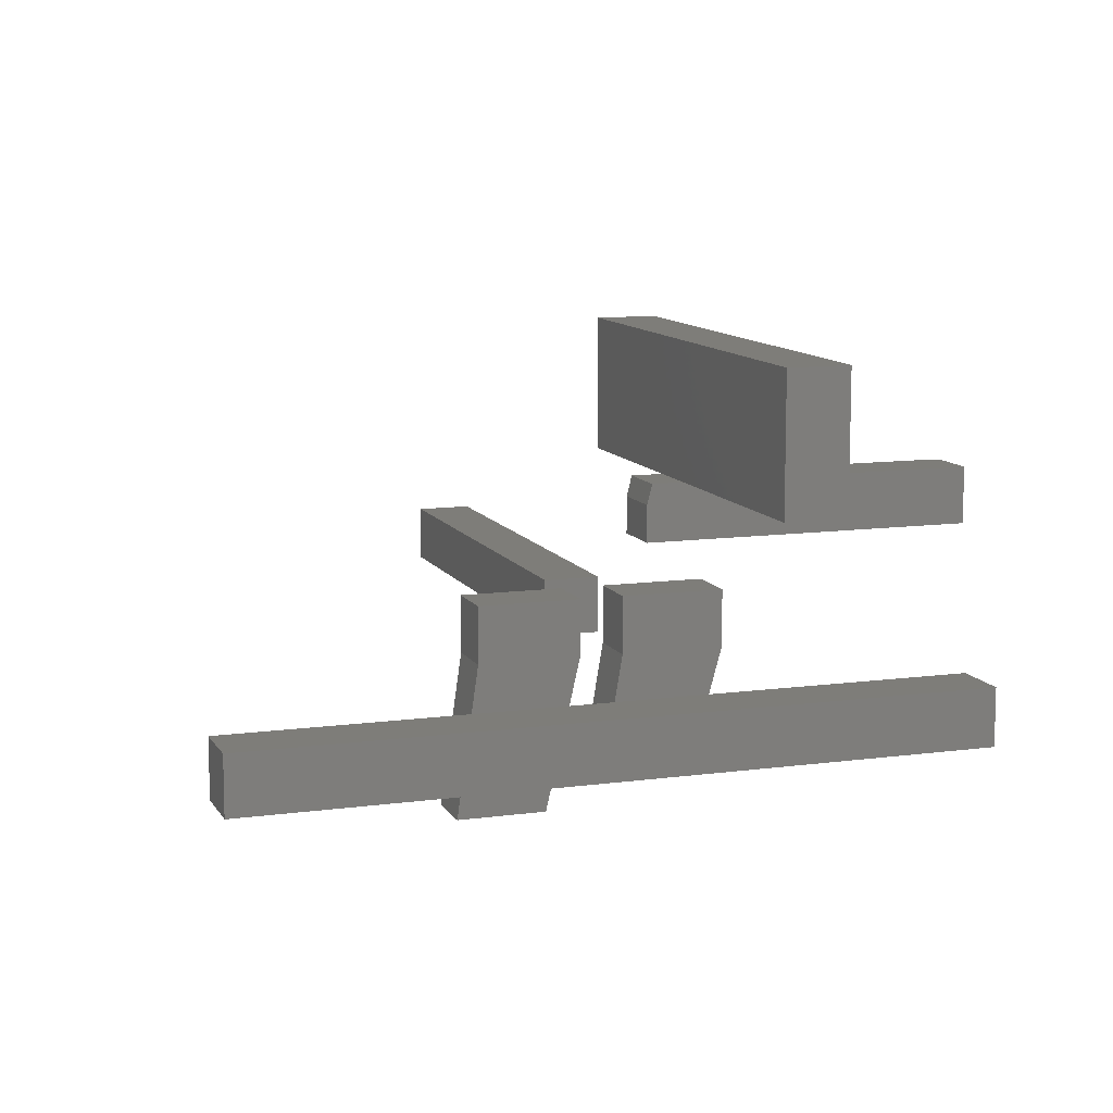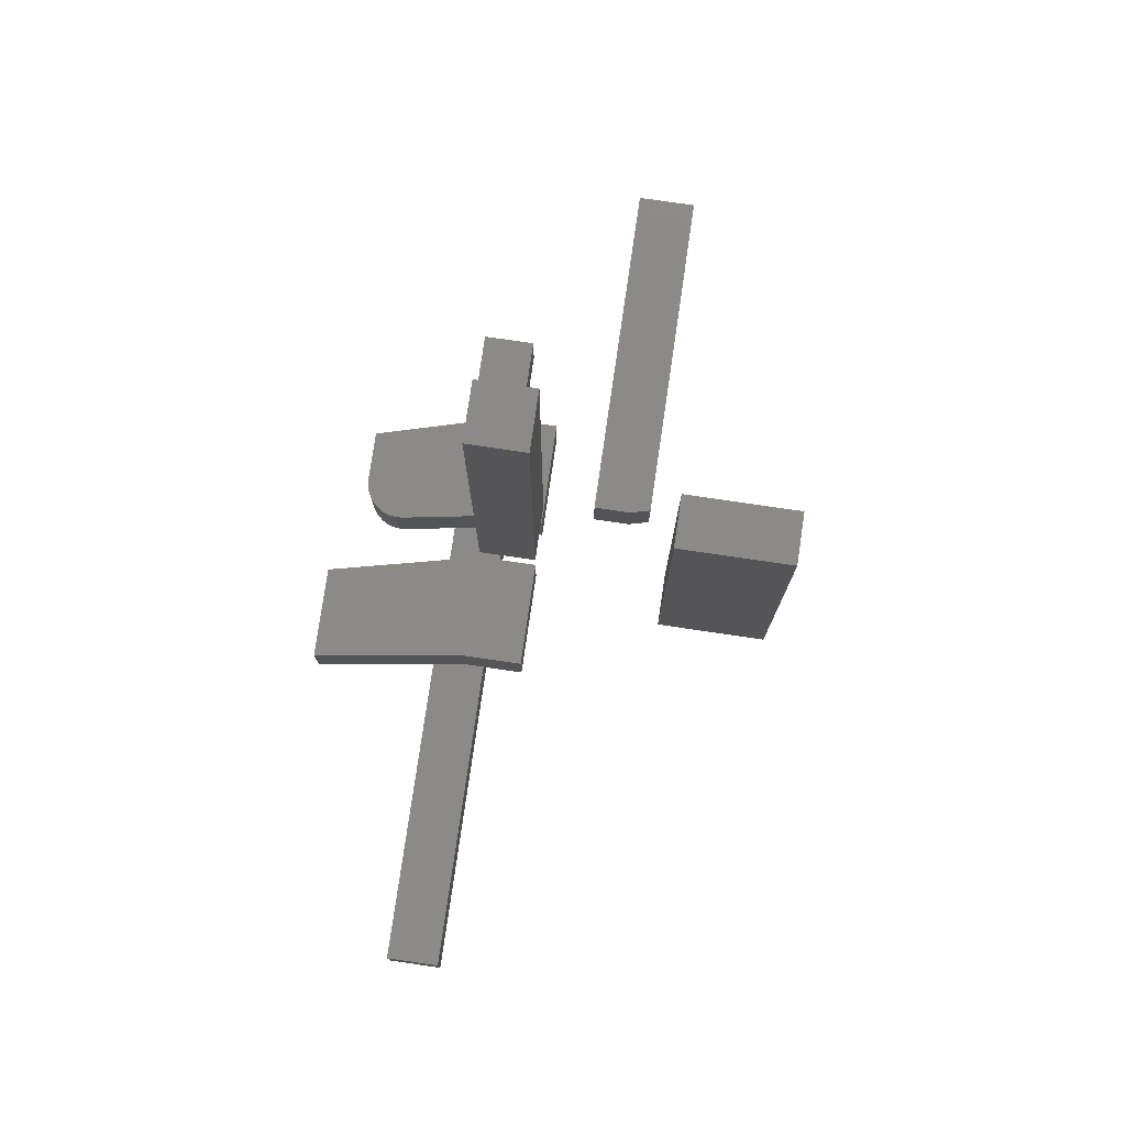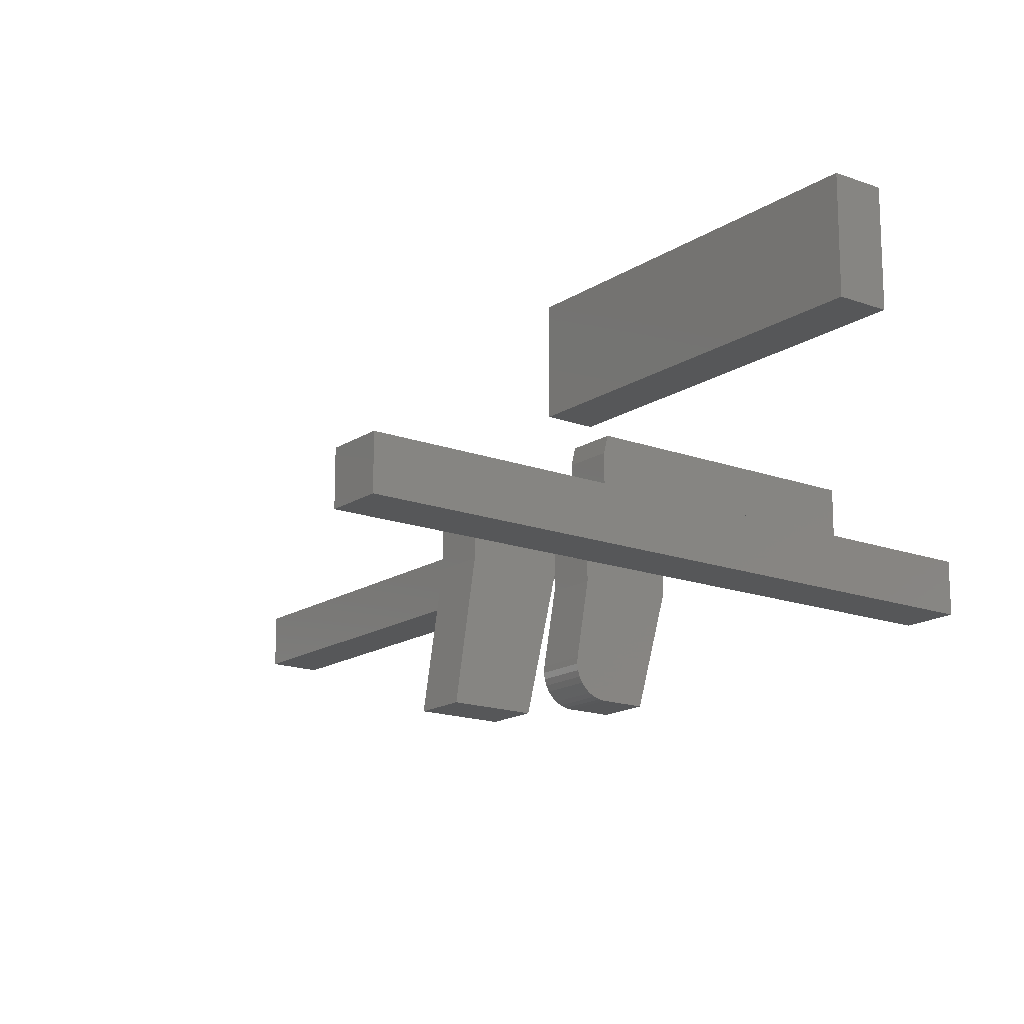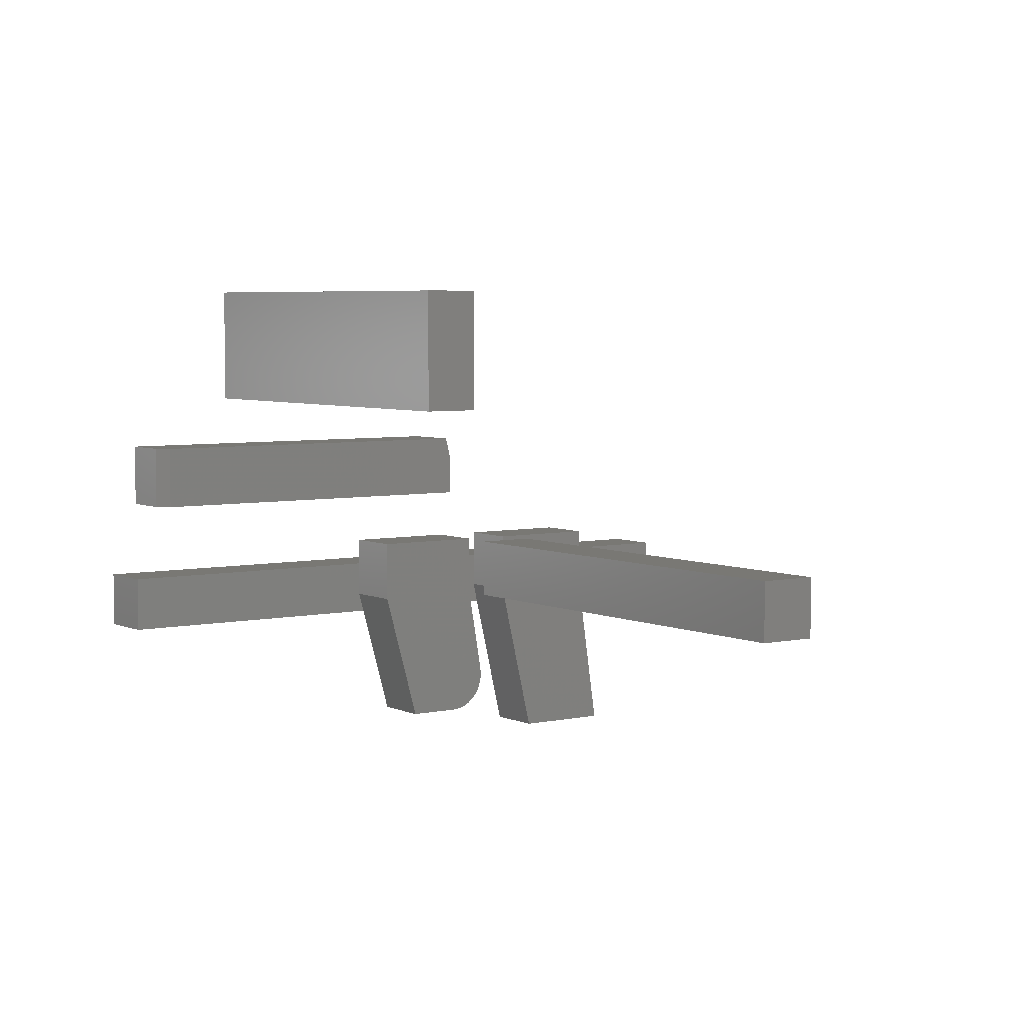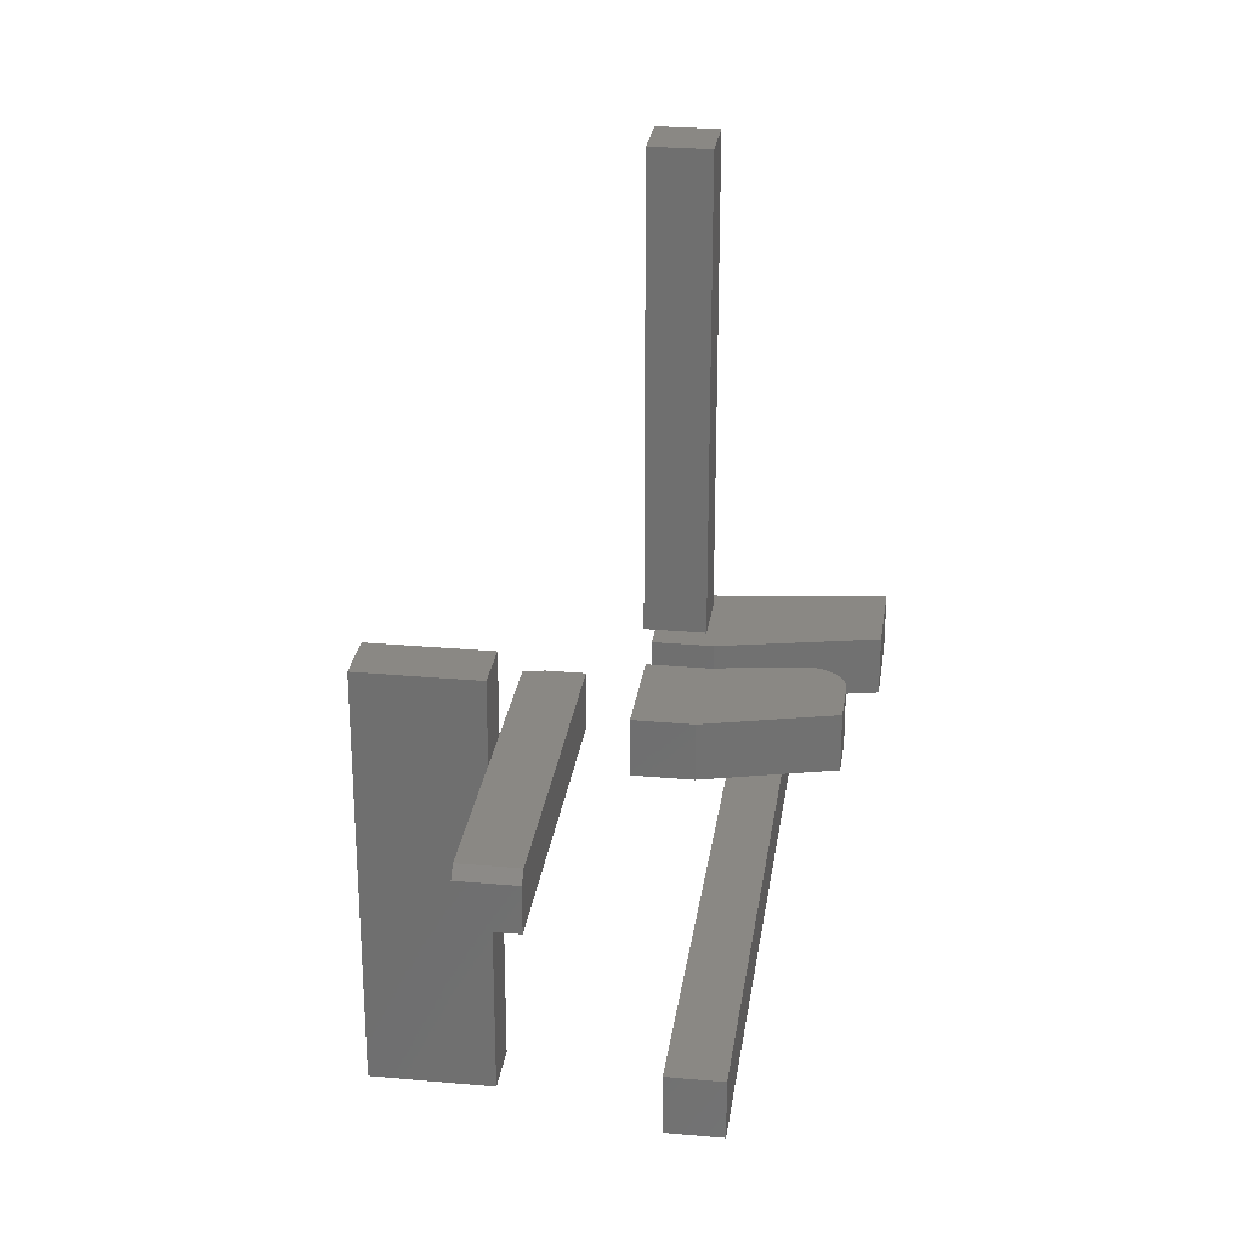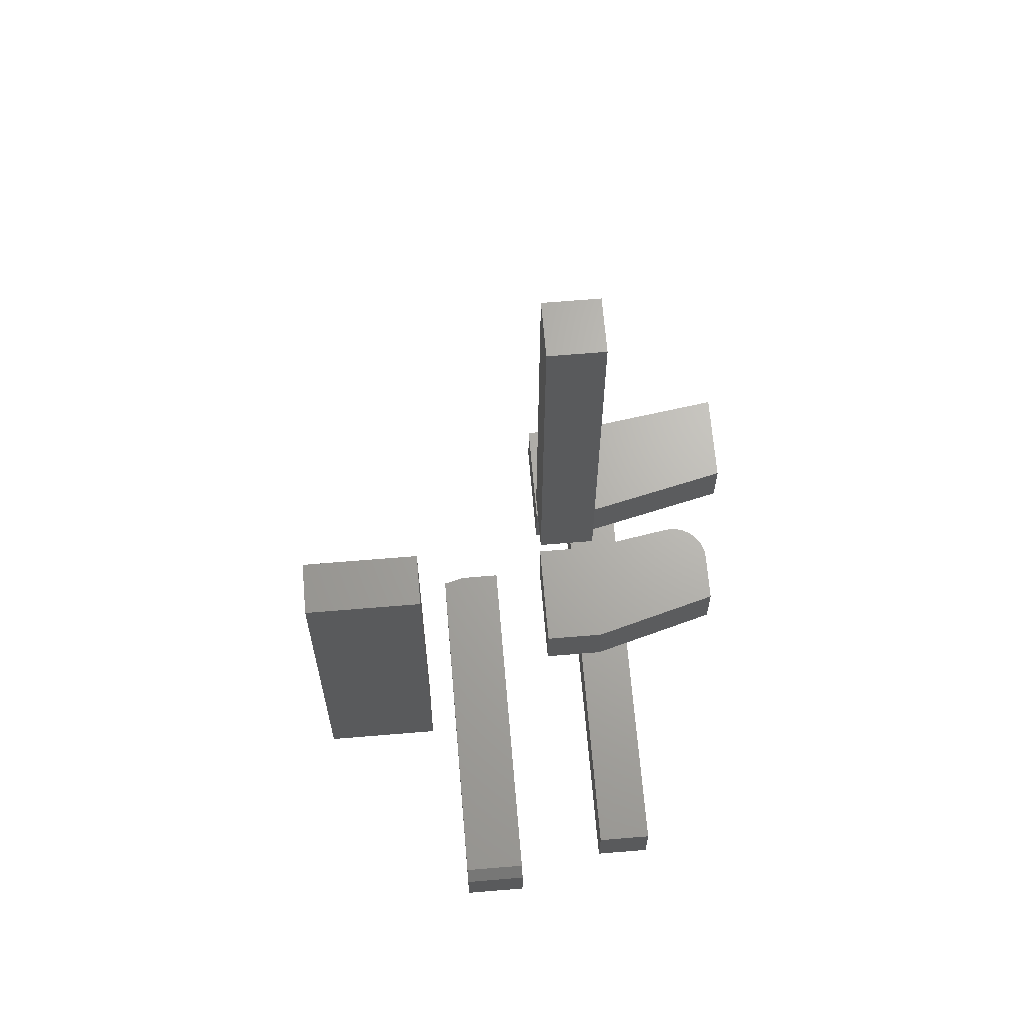
<metadata>
{"format":"stl","ext":"stl","renderer":"f3d","projection":"perspective","resolution":1024,"background":"white","views":[{"elev":10.7,"azim":-19.0,"up":"+Z"},{"elev":78.6,"azim":-81.7,"up":"+Y"},{"elev":-16.3,"azim":-37.2,"up":"+Z"},{"elev":4.9,"azim":144.8,"up":"+Z"},{"elev":27.3,"azim":98.0,"up":"+Y"},{"elev":66.4,"azim":85.2,"up":"+Y"}]}
</metadata>
<code>
# stl→obj: 78 verts, 132 faces
v 0.2315 -0.08594 0.07525
v 0.2315 -0.08594 0.1641
v 0.07163 -0.08594 0.1641
v 0.07163 -0.08594 0.07525
v 0.04986 -0.08594 -0.05337
v 0.04911 -0.08594 -0.0639
v 0.0504 -0.08594 -0.07436
v 0.05367 -0.08594 -0.08439
v 0.0588 -0.08594 -0.0936
v 0.06561 -0.08594 -0.1017
v 0.07384 -0.08594 -0.1083
v 0.08318 -0.08594 -0.1132
v 0.09328 -0.08594 -0.1162
v 0.1038 -0.08594 -0.1172
v 0.1782 -0.08594 -0.1172
v 0.2315 2.27e-17 0.07525
v 0.1782 8.69e-18 -0.1172
v 0.1038 4.042e-18 -0.1172
v 0.09328 3.443e-18 -0.1162
v 0.08318 2.979e-18 -0.1132
v 0.07384 2.667e-18 -0.1083
v 0.06561 2.52e-18 -0.1017
v 0.0588 2.542e-18 -0.0936
v 0.05367 2.733e-18 -0.08439
v 0.0504 3.085e-18 -0.07436
v 0.04911 3.586e-18 -0.0639
v 0.04986 4.217e-18 -0.05337
v 0.07163 1.272e-17 0.07525
v 0.07163 1.765e-17 0.1641
v 0.2315 2.763e-17 0.1641
v 0.0625 -0.6875 0.375
v 0.1509 -0.6875 0.375
v 0.0625 -0.6875 0.5703
v 0.1509 -0.6875 0.5703
v 0.0625 0 0.375
v 0.0625 1.084e-17 0.5703
v 0.1509 4.907e-18 0.375
v 0.1509 1.575e-17 0.5703
v -0.6172 -0.4922 0.08594
v 0.4766 -0.4922 0.08594
v -0.6172 -0.4001 0.08594
v 0.4766 -0.4001 0.08594
v -0.6172 -0.4922 0
v -0.6172 -0.4001 0
v 0.4766 -0.4922 0
v 0.4766 -0.4001 0
v 0.08594 0.0625 0.07812
v 0.08594 0.75 0.07812
v 0.08594 0.0625 0.165
v 0.08594 0.75 0.165
v 0 0.0625 0.07812
v -4.821e-18 0.0625 0.165
v 2.337e-33 0.75 0.07812
v -4.821e-18 0.75 0.165
v 0.1172 5.327e-18 0.3303
v 0.6172 3.308e-17 0.3303
v 0.1094 3.159e-18 0.2991
v 0.6172 2.819e-17 0.2422
v 0.1094 0 0.2422
v 0.1172 -0.08594 0.3303
v 0.6328 -0.08594 0.3303
v 0.6328 -0.01562 0.3303
v 0.1094 -0.08594 0.2422
v 0.6328 -0.08594 0.2422
v 0.1094 -0.08594 0.2991
v 0.6328 -0.01562 0.2422
v 0.004687 -0.08594 0.1641
v -0.1538 -0.08594 0.1641
v 0.004687 -0.08594 0.0764
v -0.1538 -0.08594 0.0764
v -0.04926 -0.08594 -0.1562
v -0.1875 -0.08594 -0.1562
v 0.004687 2.845e-17 0.1641
v 0.004687 2.358e-17 0.0764
v -0.1538 1.965e-17 0.1641
v -0.1538 1.479e-17 0.0764
v -0.04926 7.674e-18 -0.1562
v -0.1875 0 -0.1562
f 1 2 3
f 1 3 4
f 1 4 5
f 1 5 6
f 1 6 7
f 1 7 8
f 1 8 9
f 1 9 10
f 1 10 11
f 1 11 12
f 1 12 13
f 1 13 14
f 1 14 15
f 16 17 18
f 16 18 19
f 16 19 20
f 16 20 21
f 16 21 22
f 16 22 23
f 16 23 24
f 16 24 25
f 16 25 26
f 16 26 27
f 16 27 28
f 16 28 29
f 16 29 30
f 4 28 5
f 5 28 27
f 14 18 15
f 15 18 17
f 18 14 19
f 19 14 13
f 19 13 20
f 20 13 12
f 20 12 21
f 21 12 11
f 21 11 22
f 22 11 10
f 22 10 23
f 23 10 9
f 23 9 24
f 24 9 8
f 24 8 25
f 25 8 7
f 25 7 26
f 26 7 6
f 26 6 27
f 27 6 5
f 3 29 4
f 4 29 28
f 2 30 3
f 3 30 29
f 1 16 2
f 2 16 30
f 15 17 1
f 1 17 16
f 31 32 33
f 33 32 34
f 35 36 37
f 37 36 38
f 36 35 33
f 33 35 31
f 38 36 34
f 34 36 33
f 37 38 32
f 32 38 34
f 35 37 31
f 31 37 32
f 39 40 41
f 41 40 42
f 43 44 45
f 45 44 46
f 41 44 39
f 39 44 43
f 42 46 41
f 41 46 44
f 40 45 42
f 42 45 46
f 39 43 40
f 40 43 45
f 47 48 49
f 49 48 50
f 51 52 53
f 53 52 54
f 52 51 49
f 49 51 47
f 50 54 49
f 49 54 52
f 53 54 48
f 48 54 50
f 47 51 48
f 48 51 53
f 55 56 57
f 57 56 58
f 57 58 59
f 55 60 56
f 56 60 61
f 56 61 62
f 63 64 65
f 65 64 61
f 65 61 60
f 65 57 63
f 63 57 59
f 60 55 65
f 65 55 57
f 64 66 61
f 61 66 62
f 63 59 64
f 64 59 58
f 64 58 66
f 66 58 62
f 62 58 56
f 67 68 69
f 69 68 70
f 69 70 71
f 71 70 72
f 73 74 75
f 75 74 76
f 74 77 76
f 76 77 78
f 70 76 72
f 72 76 78
f 68 75 70
f 70 75 76
f 67 73 68
f 68 73 75
f 69 74 67
f 67 74 73
f 71 77 69
f 69 77 74
f 72 78 71
f 71 78 77

</code>
